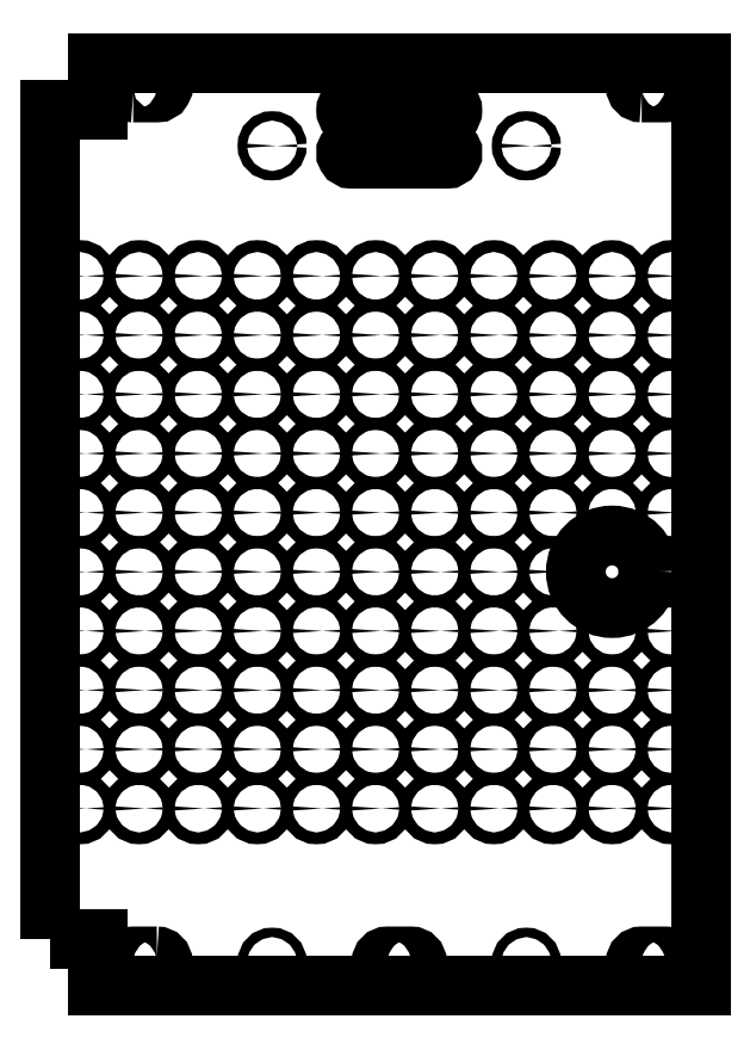
<metadata>
{"format":"dxf","ext":"dxf","renderer":"ezdxf+matplotlib","layout":"modelspace","background":"white","min_lineweight":24,"dpi":150}
</metadata>
<code>
0
SECTION
2
ENTITIES
0
CIRCLE
8
0
10
63.75
20
-185
30
0
40
2
210
0
220
0
230
1
0
CIRCLE
8
0
10
-43.75
20
160
30
0
40
2
210
0
220
0
230
1
0
CIRCLE
8
0
10
-43.75
20
-185
30
0
40
2
210
0
220
0
230
1
0
CIRCLE
8
0
10
63.75
20
160
30
0
40
2
210
0
220
0
230
1
0
CIRCLE
8
0
10
0
20
-20
30
0
40
2.5
210
0
220
0
230
1
0
CIRCLE
8
0
10
0
20
-45
30
0
40
2.5
210
0
220
0
230
1
0
CIRCLE
8
0
10
0
20
-70
30
0
40
2.5
210
0
220
0
230
1
0
CIRCLE
8
0
10
0
20
-95
30
0
40
2.5
210
0
220
0
230
1
0
CIRCLE
8
0
10
0
20
-120
30
0
40
2.5
210
0
220
0
230
1
0
CIRCLE
8
0
10
25
20
-20
30
0
40
2.5
210
0
220
0
230
1
0
CIRCLE
8
0
10
25
20
-45
30
0
40
2.5
210
0
220
0
230
1
0
CIRCLE
8
0
10
25
20
-70
30
0
40
2.5
210
0
220
0
230
1
0
CIRCLE
8
0
10
25
20
-95
30
0
40
2.5
210
0
220
0
230
1
0
CIRCLE
8
0
10
25
20
-120
30
0
40
2.5
210
0
220
0
230
1
0
CIRCLE
8
0
10
50
20
-20
30
0
40
2.5
210
0
220
0
230
1
0
CIRCLE
8
0
10
50
20
-45
30
0
40
2.5
210
0
220
0
230
1
0
CIRCLE
8
0
10
50
20
-70
30
0
40
2.5
210
0
220
0
230
1
0
CIRCLE
8
0
10
50
20
-95
30
0
40
2.5
210
0
220
0
230
1
0
CIRCLE
8
0
10
50
20
-120
30
0
40
2.5
210
0
220
0
230
1
0
CIRCLE
8
0
10
75
20
-20
30
0
40
2.5
210
0
220
0
230
1
0
CIRCLE
8
0
10
75
20
-45
30
0
40
2.5
210
0
220
0
230
1
0
CIRCLE
8
0
10
75
20
-70
30
0
40
2.5
210
0
220
0
230
1
0
CIRCLE
8
0
10
75
20
-95
30
0
40
2.5
210
0
220
0
230
1
0
CIRCLE
8
0
10
75
20
-120
30
0
40
2.5
210
0
220
0
230
1
0
CIRCLE
8
0
10
100
20
-45
30
0
40
2.5
210
0
220
0
230
1
0
CIRCLE
8
0
10
100
20
-70
30
0
40
2.5
210
0
220
0
230
1
0
CIRCLE
8
0
10
100
20
-95
30
0
40
2.5
210
0
220
0
230
1
0
CIRCLE
8
0
10
100
20
-120
30
0
40
2.5
210
0
220
0
230
1
0
CIRCLE
8
0
10
125
20
-45
30
0
40
2.5
210
0
220
0
230
1
0
CIRCLE
8
0
10
125
20
-70
30
0
40
2.5
210
0
220
0
230
1
0
CIRCLE
8
0
10
125
20
-95
30
0
40
2.5
210
0
220
0
230
1
0
CIRCLE
8
0
10
125
20
-120
30
0
40
2.5
210
0
220
0
230
1
0
CIRCLE
8
0
10
125
20
-20
30
0
40
2.5
210
0
220
0
230
1
0
CIRCLE
8
0
10
0
20
55
30
0
40
2.5
210
0
220
0
230
1
0
CIRCLE
8
0
10
0
20
80
30
0
40
2.5
210
0
220
0
230
1
0
CIRCLE
8
0
10
-25
20
5
30
0
40
2.5
210
0
220
0
230
1
0
CIRCLE
8
0
10
-50
20
80
30
0
40
2.5
210
0
220
0
230
1
0
CIRCLE
8
0
10
-50
20
55
30
0
40
2.5
210
0
220
0
230
1
0
CIRCLE
8
0
10
-50
20
30
30
0
40
2.5
210
0
220
0
230
1
0
CIRCLE
8
0
10
-50
20
5
30
0
40
2.5
210
0
220
0
230
1
0
CIRCLE
8
0
10
-25
20
80
30
0
40
2.5
210
0
220
0
230
1
0
CIRCLE
8
0
10
-25
20
55
30
0
40
2.5
210
0
220
0
230
1
0
CIRCLE
8
0
10
-25
20
30
30
0
40
2.5
210
0
220
0
230
1
0
CIRCLE
8
0
10
0
20
30
30
0
40
2.5
210
0
220
0
230
1
0
CIRCLE
8
0
10
0
20
5
30
0
40
2.5
210
0
220
0
230
1
0
CIRCLE
8
0
10
25
20
80
30
0
40
2.5
210
0
220
0
230
1
0
CIRCLE
8
0
10
25
20
55
30
0
40
2.5
210
0
220
0
230
1
0
CIRCLE
8
0
10
25
20
30
30
0
40
2.5
210
0
220
0
230
1
0
CIRCLE
8
0
10
25
20
5
30
0
40
2.5
210
0
220
0
230
1
0
CIRCLE
8
0
10
50
20
80
30
0
40
2.5
210
0
220
0
230
1
0
CIRCLE
8
0
10
50
20
55
30
0
40
2.5
210
0
220
0
230
1
0
CIRCLE
8
0
10
50
20
30
30
0
40
2.5
210
0
220
0
230
1
0
CIRCLE
8
0
10
50
20
5
30
0
40
2.5
210
0
220
0
230
1
0
CIRCLE
8
0
10
75
20
80
30
0
40
2.5
210
0
220
0
230
1
0
CIRCLE
8
0
10
75
20
55
30
0
40
2.5
210
0
220
0
230
1
0
CIRCLE
8
0
10
75
20
30
30
0
40
2.5
210
0
220
0
230
1
0
CIRCLE
8
0
10
-100
20
105
30
0
40
2.5
210
0
220
0
230
1
0
LWPOLYLINE
8
0
90
4
70
1
43
0
10
-10
20
172.5
42
-1
10
-10
20
177.5
10
30
20
177.5
42
-1
10
30
20
172.5
0
CIRCLE
8
0
10
-75
20
105
30
0
40
2.5
210
0
220
0
230
1
0
CIRCLE
8
0
10
-125
20
105
30
0
40
2.5
210
0
220
0
230
1
0
CIRCLE
8
0
10
-50
20
105
30
0
40
2.5
210
0
220
0
230
1
0
CIRCLE
8
0
10
-25
20
105
30
0
40
2.5
210
0
220
0
230
1
0
CIRCLE
8
0
10
0
20
105
30
0
40
2.5
210
0
220
0
230
1
0
CIRCLE
8
0
10
25
20
105
30
0
40
2.5
210
0
220
0
230
1
0
CIRCLE
8
0
10
50
20
105
30
0
40
2.5
210
0
220
0
230
1
0
CIRCLE
8
0
10
75
20
105
30
0
40
2.5
210
0
220
0
230
1
0
CIRCLE
8
0
10
100
20
105
30
0
40
2.5
210
0
220
0
230
1
0
CIRCLE
8
0
10
125
20
105
30
0
40
2.5
210
0
220
0
230
1
0
LWPOLYLINE
8
0
90
4
70
1
43
0
10
112.5
20
-187.5
10
122.5
20
-187.5
42
1
10
122.5
20
-182.5
10
112.5
20
-182.5
42
1
0
LWPOLYLINE
8
0
90
4
70
1
43
0
10
-92.5
20
-182.5
42
-1
10
-92.5
20
-187.5
10
-102.5
20
-187.5
42
-1
10
-102.5
20
-182.5
0
CIRCLE
8
0
10
-75
20
-120
30
0
40
2.5
210
0
220
0
230
1
0
CIRCLE
8
0
10
-75
20
-95
30
0
40
2.5
210
0
220
0
230
1
0
CIRCLE
8
0
10
-75
20
-70
30
0
40
2.5
210
0
220
0
230
1
0
CIRCLE
8
0
10
-75
20
-45
30
0
40
2.5
210
0
220
0
230
1
0
CIRCLE
8
0
10
-75
20
-20
30
0
40
2.5
210
0
220
0
230
1
0
CIRCLE
8
0
10
-75
20
5
30
0
40
2.5
210
0
220
0
230
1
0
CIRCLE
8
0
10
-75
20
30
30
0
40
2.5
210
0
220
0
230
1
0
CIRCLE
8
0
10
-75
20
55
30
0
40
2.5
210
0
220
0
230
1
0
CIRCLE
8
0
10
-75
20
80
30
0
40
2.5
210
0
220
0
230
1
0
CIRCLE
8
0
10
-100
20
-120
30
0
40
2.5
210
0
220
0
230
1
0
CIRCLE
8
0
10
-100
20
-95
30
0
40
2.5
210
0
220
0
230
1
0
CIRCLE
8
0
10
-100
20
-70
30
0
40
2.5
210
0
220
0
230
1
0
CIRCLE
8
0
10
-100
20
-45
30
0
40
2.5
210
0
220
0
230
1
0
CIRCLE
8
0
10
-100
20
-20
30
0
40
2.5
210
0
220
0
230
1
0
CIRCLE
8
0
10
-100
20
5
30
0
40
2.5
210
0
220
0
230
1
0
CIRCLE
8
0
10
-100
20
30
30
0
40
2.5
210
0
220
0
230
1
0
CIRCLE
8
0
10
-100
20
55
30
0
40
2.5
210
0
220
0
230
1
0
CIRCLE
8
0
10
-100
20
80
30
0
40
2.5
210
0
220
0
230
1
0
CIRCLE
8
0
10
100
20
-20
30
0
40
15.35
210
0
220
0
230
1
0
CIRCLE
8
0
10
-125
20
-120
30
0
40
2.5
210
0
220
0
230
1
0
CIRCLE
8
0
10
-125
20
-95
30
0
40
2.5
210
0
220
0
230
1
0
CIRCLE
8
0
10
-125
20
-70
30
0
40
2.5
210
0
220
0
230
1
0
CIRCLE
8
0
10
-125
20
-45
30
0
40
2.5
210
0
220
0
230
1
0
CIRCLE
8
0
10
-125
20
-20
30
0
40
2.5
210
0
220
0
230
1
0
CIRCLE
8
0
10
-125
20
5
30
0
40
2.5
210
0
220
0
230
1
0
CIRCLE
8
0
10
-125
20
80
30
0
40
2.5
210
0
220
0
230
1
0
CIRCLE
8
0
10
-125
20
55
30
0
40
2.5
210
0
220
0
230
1
0
LWPOLYLINE
8
0
90
4
70
1
43
0
10
5
20
182.5
42
-1
10
5
20
187.5
10
15
20
187.5
42
-1
10
15
20
182.5
0
CIRCLE
8
0
10
-125
20
30
30
0
40
2.5
210
0
220
0
230
1
0
LWPOLYLINE
8
0
90
4
70
1
43
0
10
112.5
20
182.5
42
-1
10
112.5
20
187.5
10
122.5
20
187.5
42
-1
10
122.5
20
182.5
0
LWPOLYLINE
8
0
90
4
70
1
43
0
10
-102.5
20
182.5
10
-92.5
20
182.5
42
1
10
-92.5
20
187.5
10
-102.5
20
187.5
42
1
0
LWPOLYLINE
8
0
90
4
70
1
43
0
10
5
20
-187.5
10
15
20
-187.5
42
1
10
15
20
-182.5
10
5
20
-182.5
42
1
0
CIRCLE
8
0
10
75
20
5
30
0
40
2.5
210
0
220
0
230
1
0
CIRCLE
8
0
10
100
20
80
30
0
40
2.5
210
0
220
0
230
1
0
CIRCLE
8
0
10
100
20
55
30
0
40
2.5
210
0
220
0
230
1
0
CIRCLE
8
0
10
100
20
30
30
0
40
2.5
210
0
220
0
230
1
0
CIRCLE
8
0
10
100
20
5
30
0
40
2.5
210
0
220
0
230
1
0
CIRCLE
8
0
10
125
20
80
30
0
40
2.5
210
0
220
0
230
1
0
CIRCLE
8
0
10
125
20
55
30
0
40
2.5
210
0
220
0
230
1
0
CIRCLE
8
0
10
125
20
30
30
0
40
2.5
210
0
220
0
230
1
0
CIRCLE
8
0
10
125
20
5
30
0
40
2.5
210
0
220
0
230
1
0
CIRCLE
8
0
10
-50
20
-20
30
0
40
2.5
210
0
220
0
230
1
0
CIRCLE
8
0
10
-50
20
-45
30
0
40
2.5
210
0
220
0
230
1
0
CIRCLE
8
0
10
-50
20
-70
30
0
40
2.5
210
0
220
0
230
1
0
CIRCLE
8
0
10
-50
20
-95
30
0
40
2.5
210
0
220
0
230
1
0
CIRCLE
8
0
10
-50
20
-120
30
0
40
2.5
210
0
220
0
230
1
0
CIRCLE
8
0
10
-25
20
-20
30
0
40
2.5
210
0
220
0
230
1
0
CIRCLE
8
0
10
-25
20
-45
30
0
40
2.5
210
0
220
0
230
1
0
CIRCLE
8
0
10
-25
20
-70
30
0
40
2.5
210
0
220
0
230
1
0
CIRCLE
8
0
10
-25
20
-120
30
0
40
2.5
210
0
220
0
230
1
0
CIRCLE
8
0
10
-25
20
-95
30
0
40
2.5
210
0
220
0
230
1
0
LWPOLYLINE
8
0
90
4
70
1
43
0
10
30
20
159.5
10
-10
20
159.5
42
1
10
-10
20
154.5
10
30
20
154.5
42
1
0
LWPOLYLINE
8
0
90
8
70
1
43
0
10
-137.5
20
-175
10
-137.5
20
175
10
-117.5
20
175
10
-117.5
20
195
10
137.5
20
195
10
137.5
20
-195
10
-117.5
20
-195
10
-117.5
20
-175
0
ENDSEC
0
EOF

</code>
